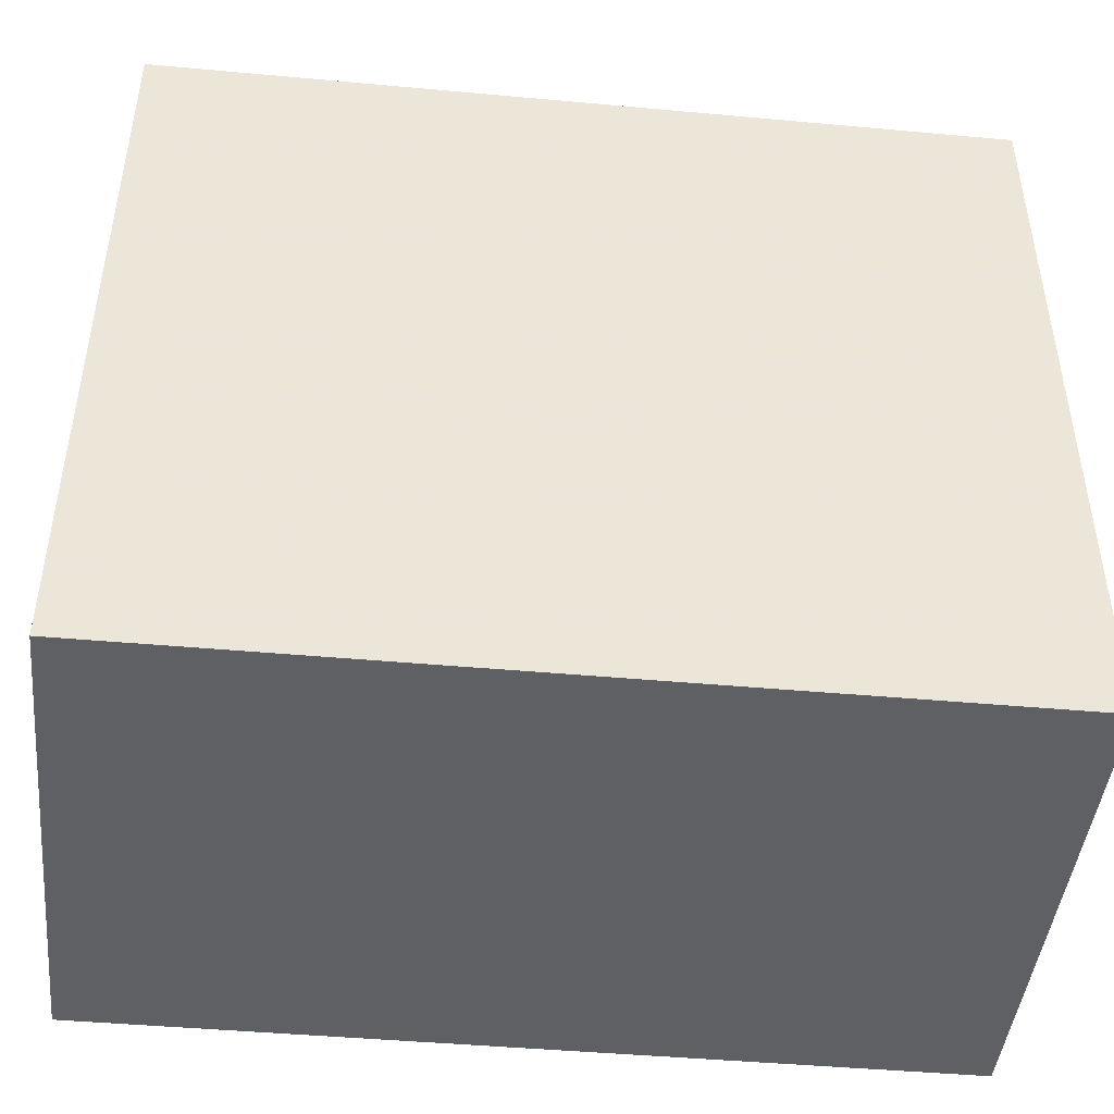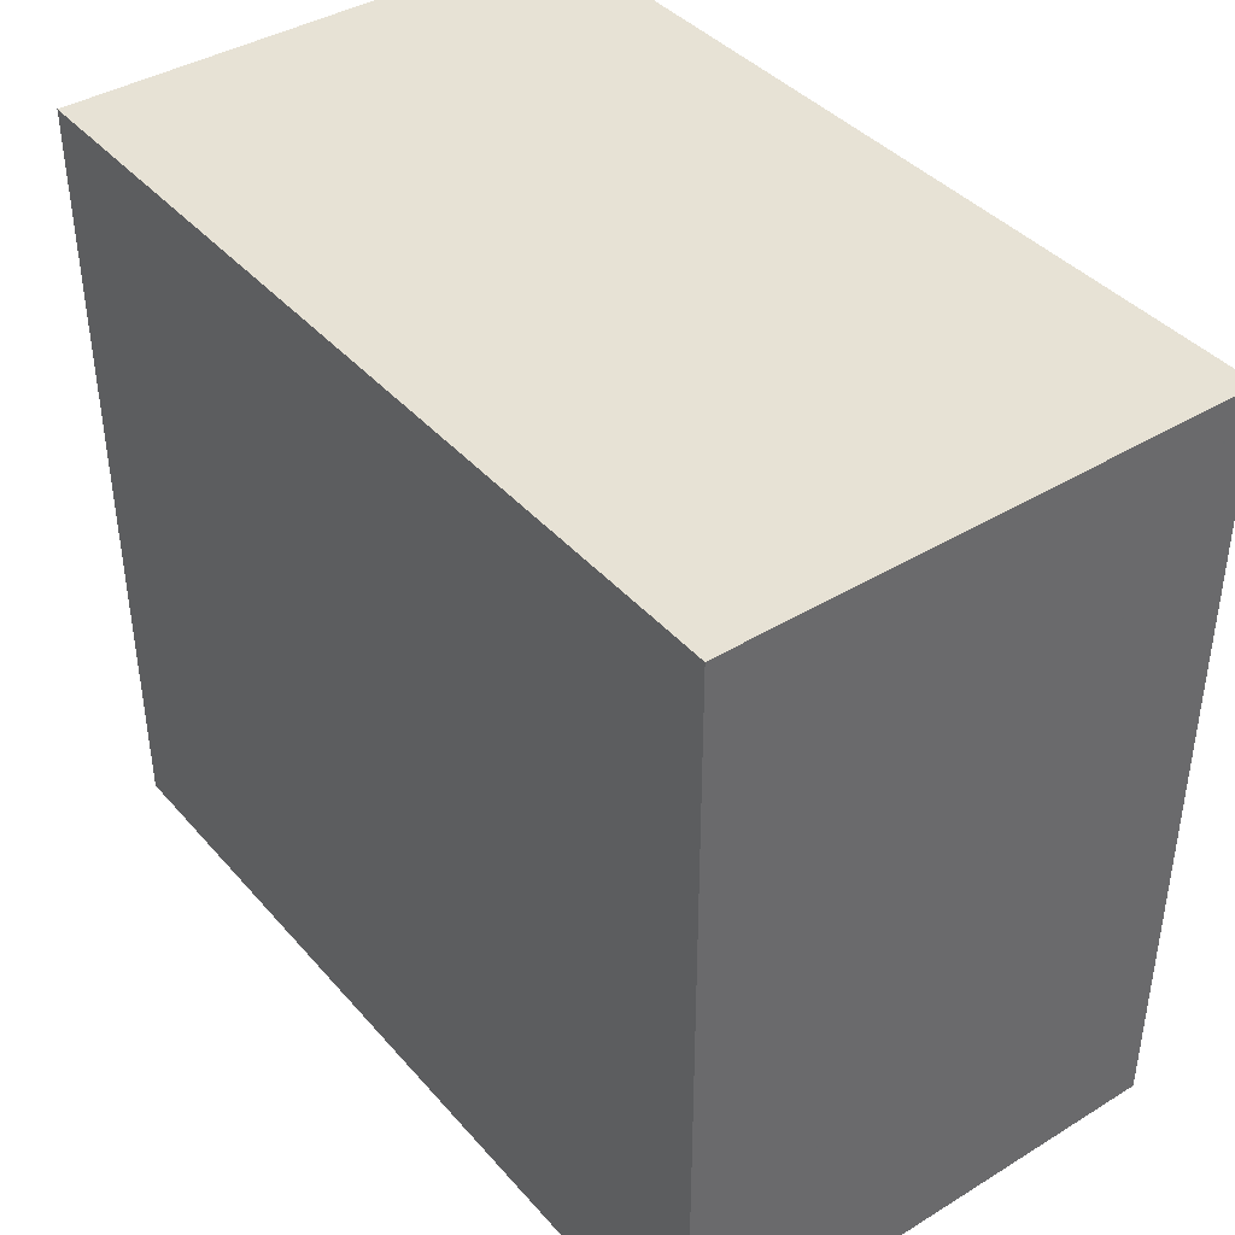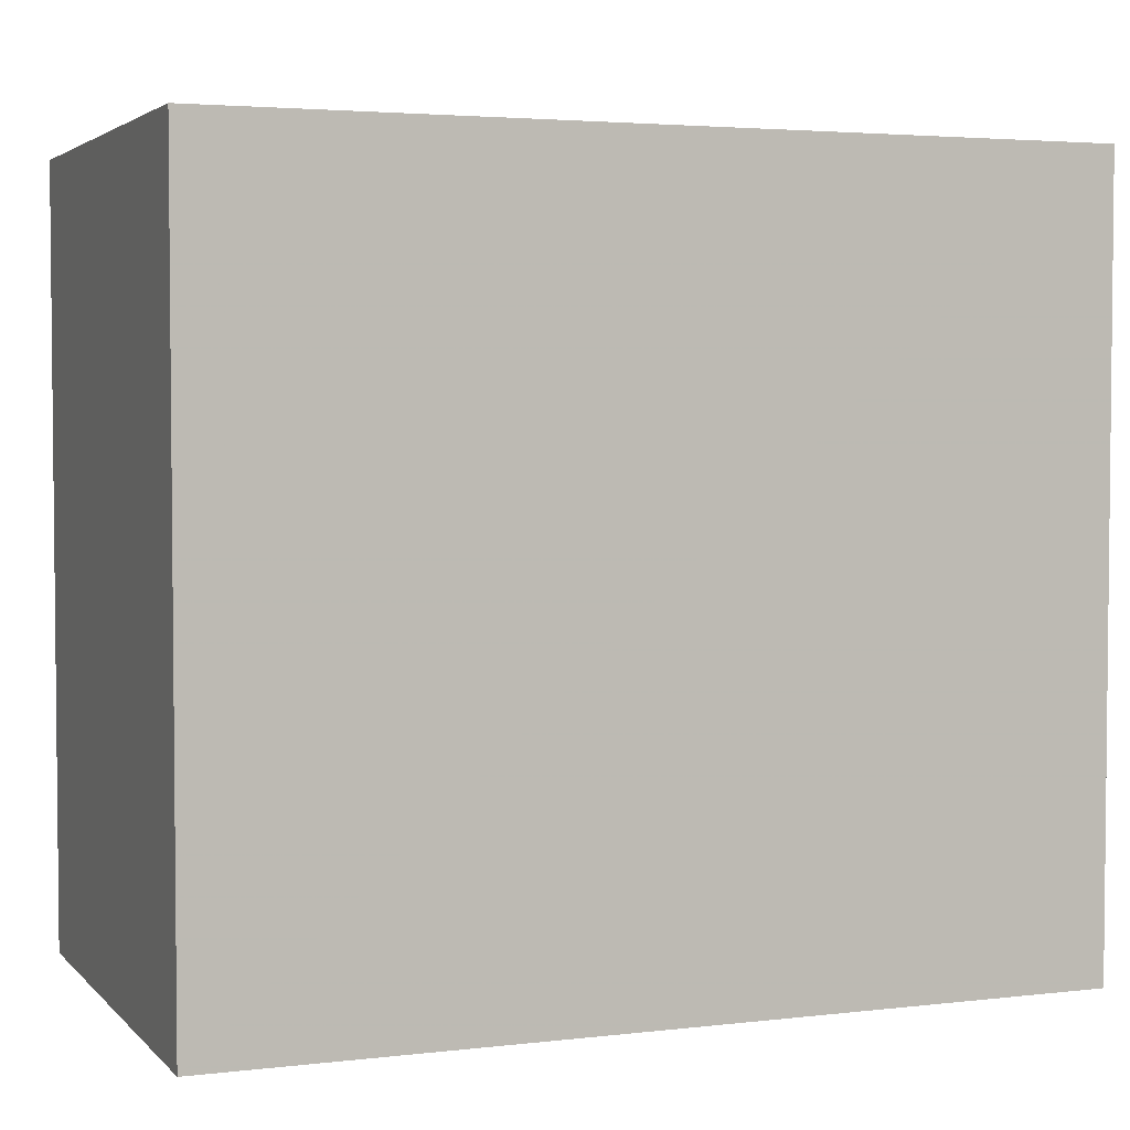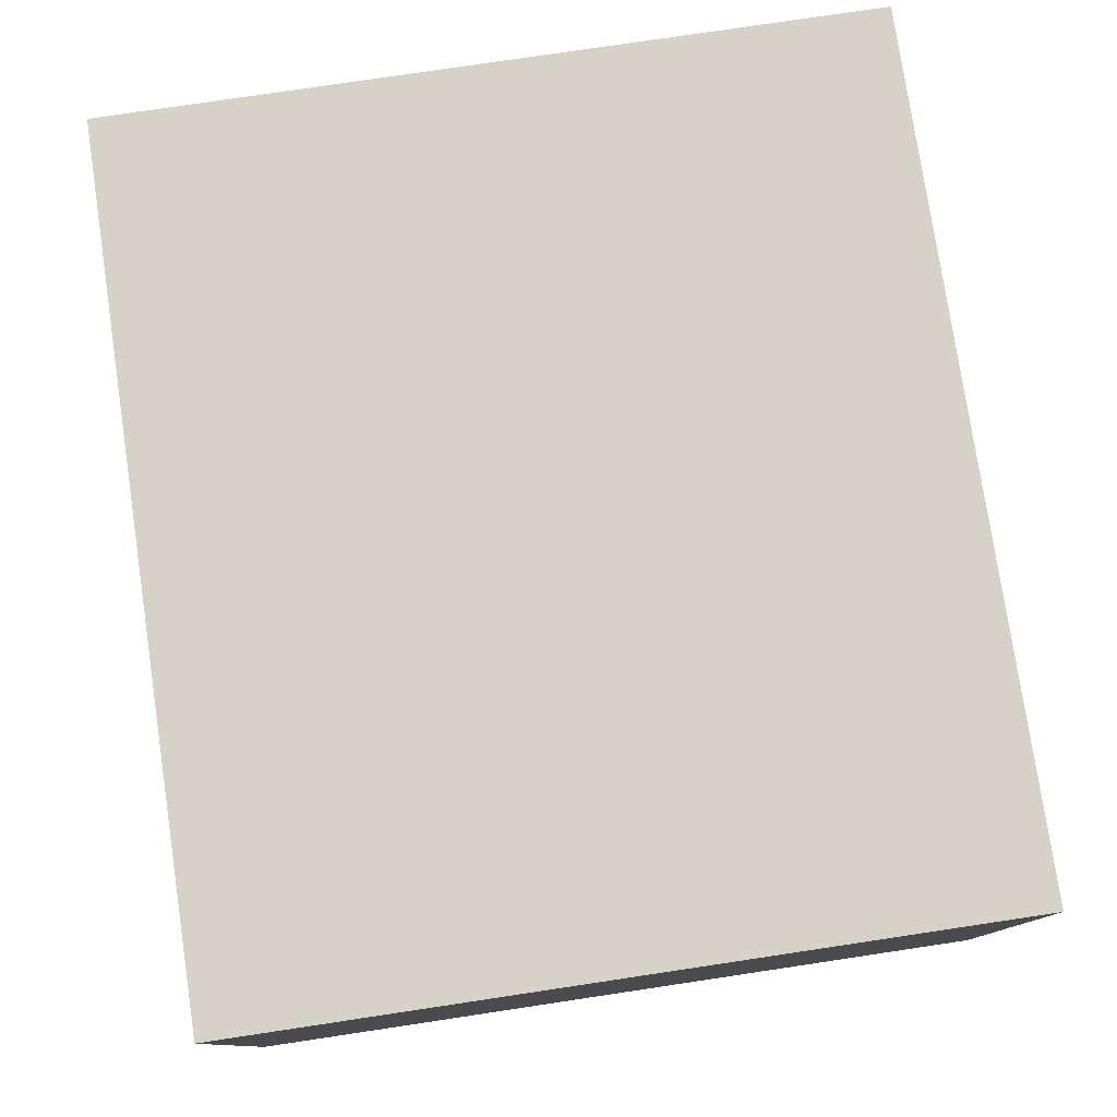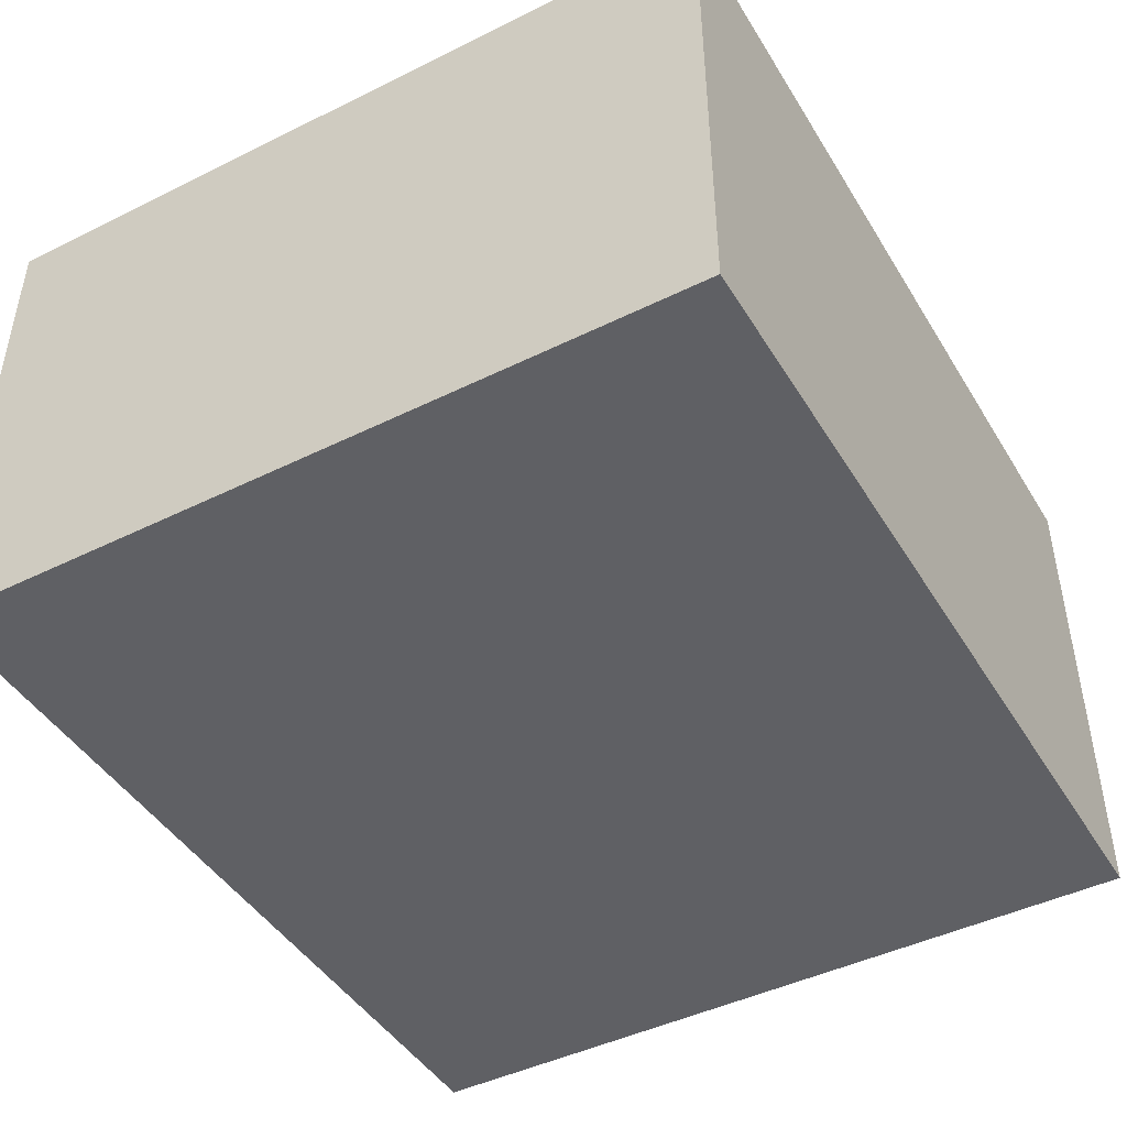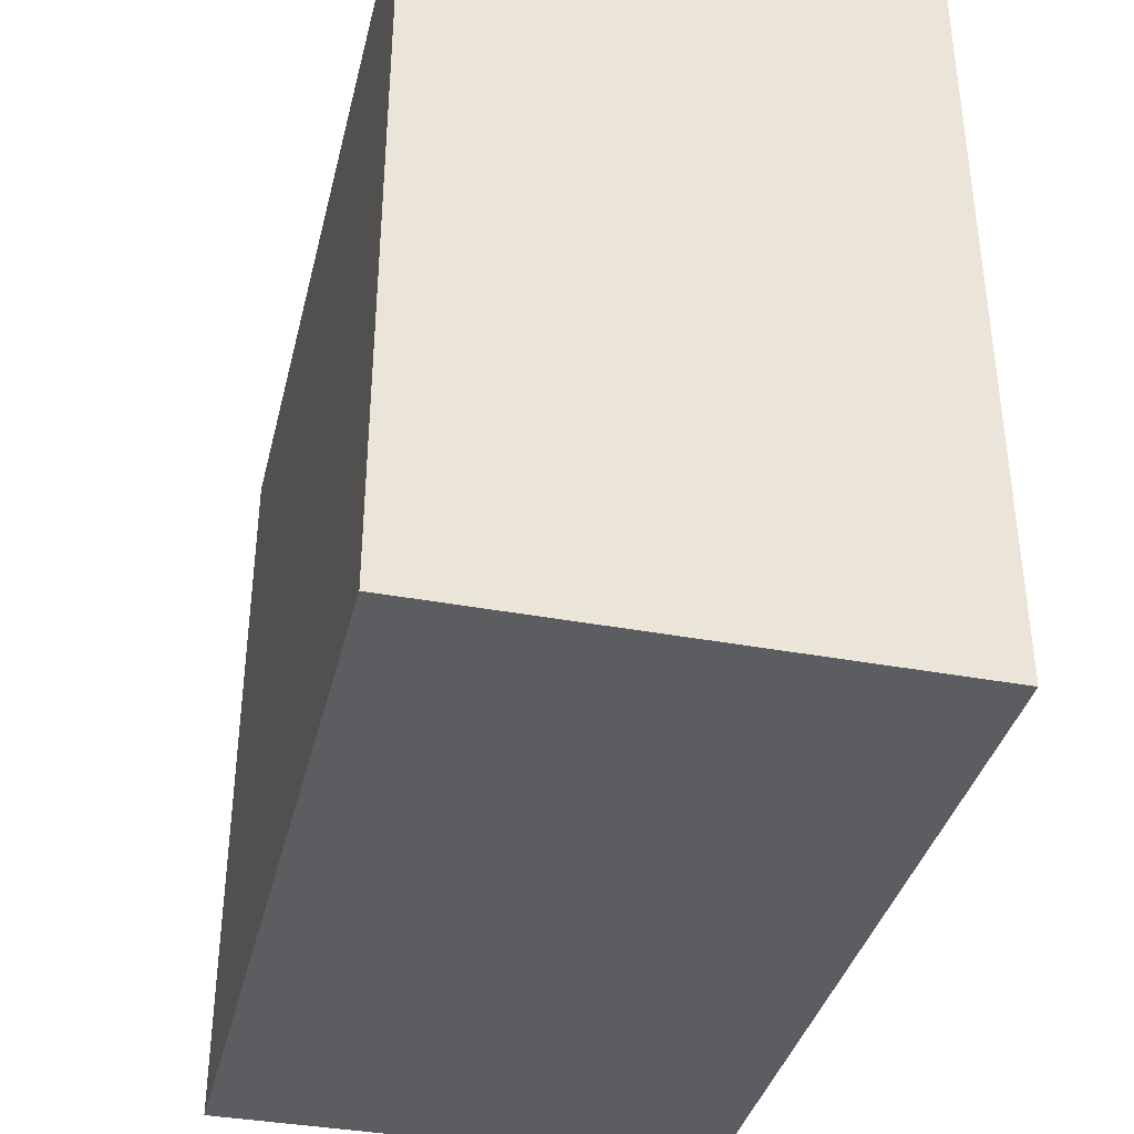
<metadata>
{"format":"obj","ext":"obj","renderer":"f3d","projection":"perspective","resolution":1024,"background":"white","views":[{"elev":-45.2,"azim":174.0,"up":"+Y"},{"elev":40.3,"azim":-126.8,"up":"+Y"},{"elev":3.5,"azim":-21.5,"up":"+Y"},{"elev":78.2,"azim":81.5,"up":"+Z"},{"elev":-45.1,"azim":-60.3,"up":"+Z"},{"elev":-37.2,"azim":76.5,"up":"+Y"}]}
</metadata>
<code>
v -0.0431 -0.03839 -0.02528
v -0.0431 -0.03839 0.02528
v -0.0431 0.03839 -0.02528
v -0.0431 0.03839 0.02528
v 0.0431 -0.03839 -0.02528
v 0.0431 -0.03839 0.02528
v 0.0431 0.03839 -0.02528
v 0.0431 0.03839 0.02528
f 2 4 1
f 5 2 1
f 1 4 3
f 3 5 1
f 2 8 4
f 6 2 5
f 6 8 2
f 4 8 3
f 7 5 3
f 3 8 7
f 7 6 5
f 8 6 7

</code>
